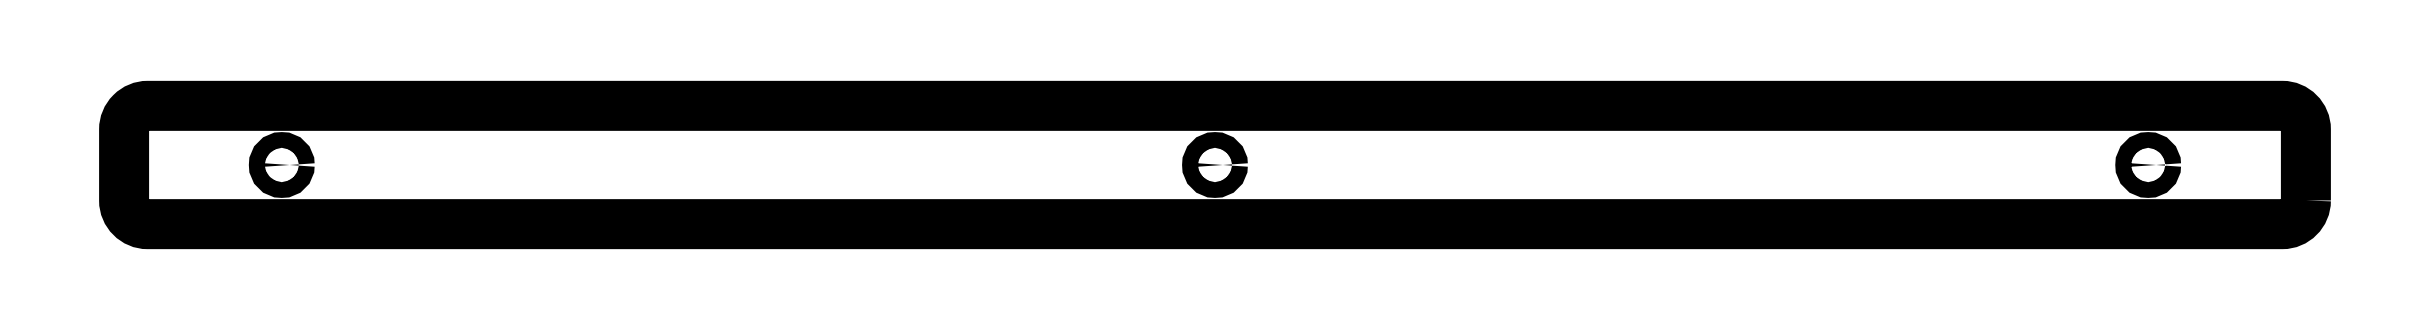
<metadata>
{"format":"dxf","ext":"dxf","renderer":"ezdxf+matplotlib","layout":"modelspace","background":"white","min_lineweight":24,"dpi":150}
</metadata>
<code>
0
SECTION
2
ENTITIES
0
LWPOLYLINE
8
0
90
8
70
1
43
0
10
138.3
20
-99.69
42
-0.4142
10
135.3
20
-102.7
10
-135.3
20
-102.7
42
-0.4142
10
-138.3
20
-99.69
10
-138.3
20
-90.69
42
-0.4142
10
-135.3
20
-87.69
10
135.3
20
-87.69
42
-0.4142
10
138.3
20
-90.69
0
CIRCLE
8
0
10
-118.3
20
-95.19
30
8.882e-14
40
1
210
0
220
0
230
1
0
CIRCLE
8
0
10
0
20
-95.19
30
8.882e-14
40
1
210
0
220
0
230
1
0
CIRCLE
8
0
10
118.3
20
-95.19
30
9.77e-14
40
1
210
0
220
0
230
1
0
ENDSEC
0
EOF

</code>
